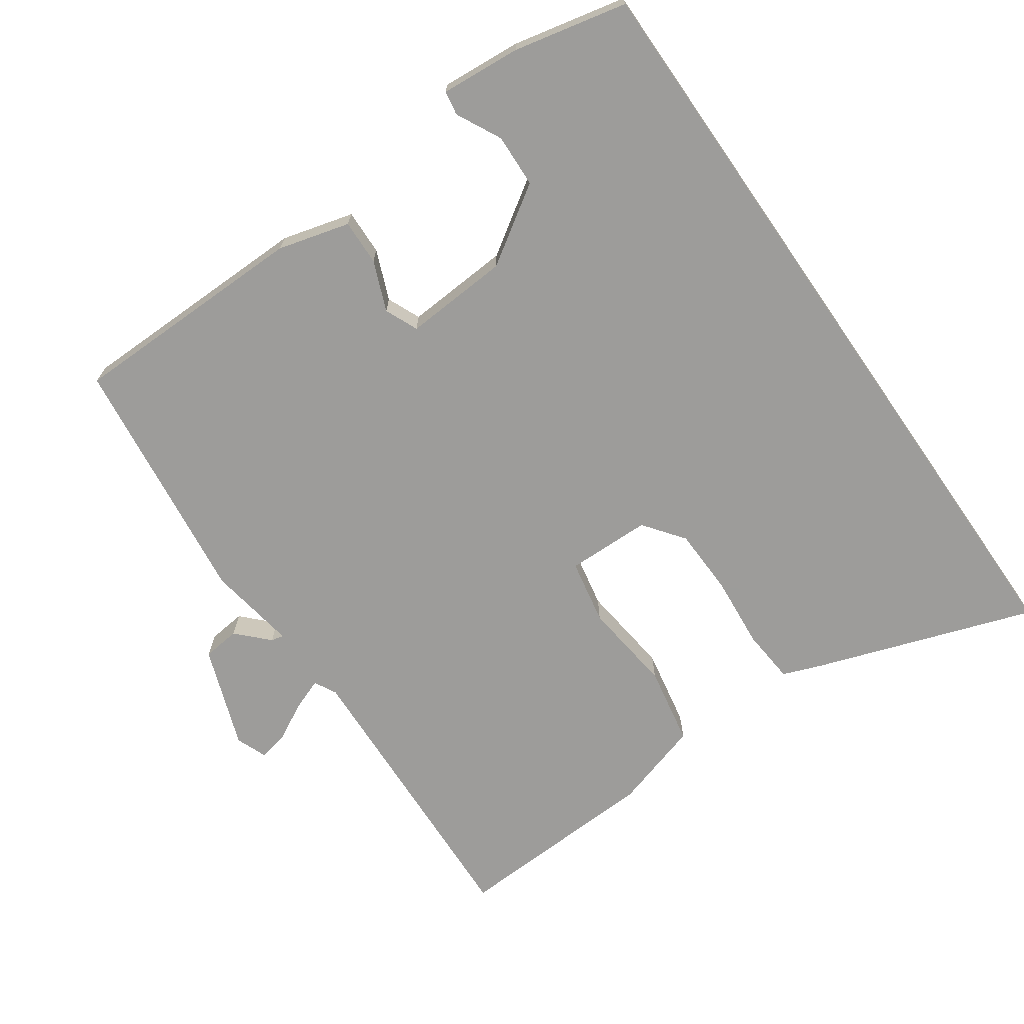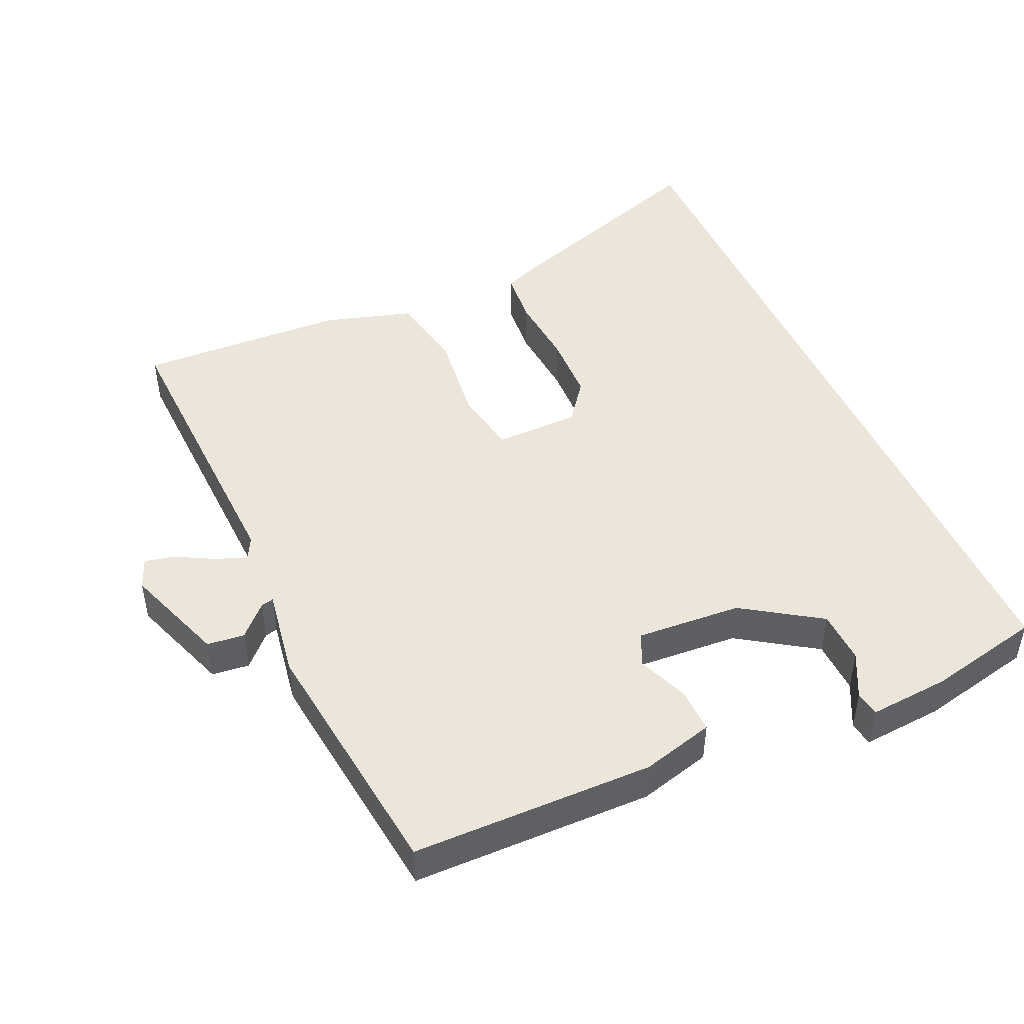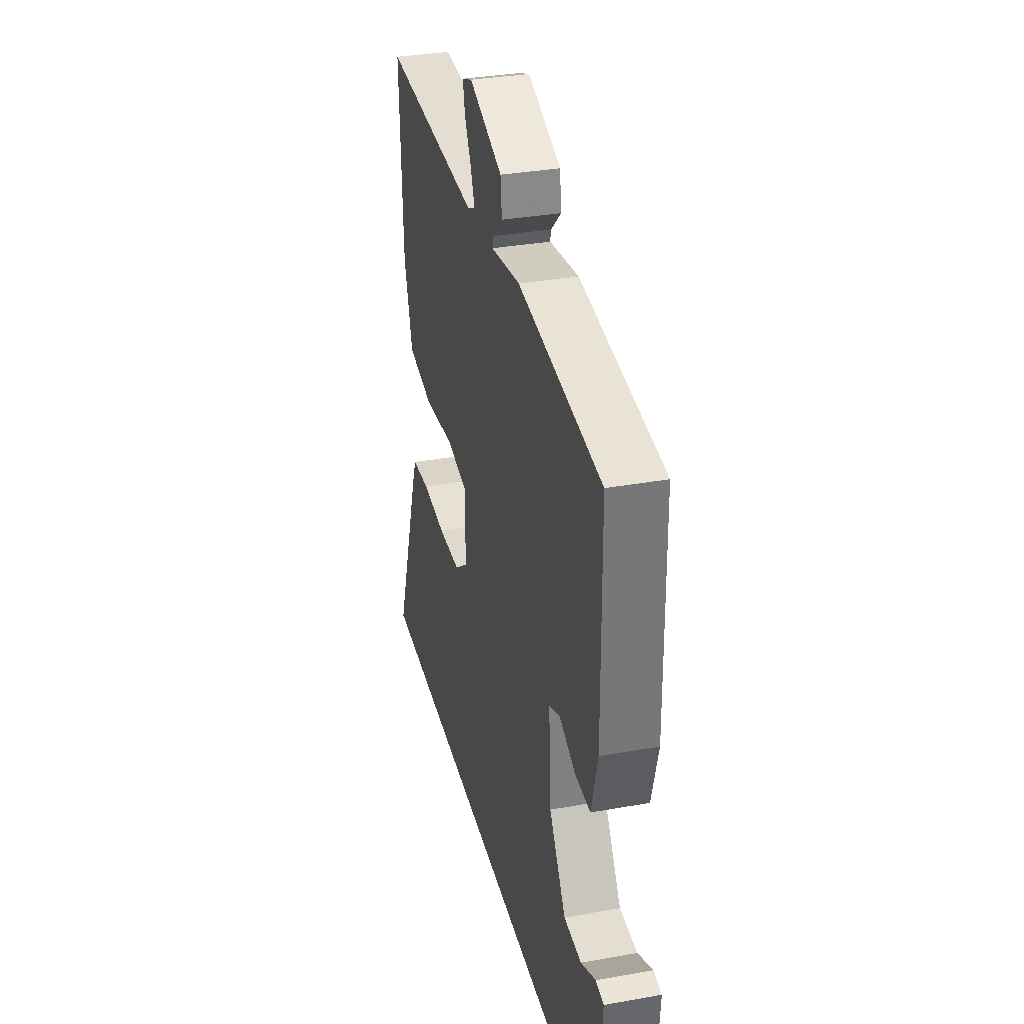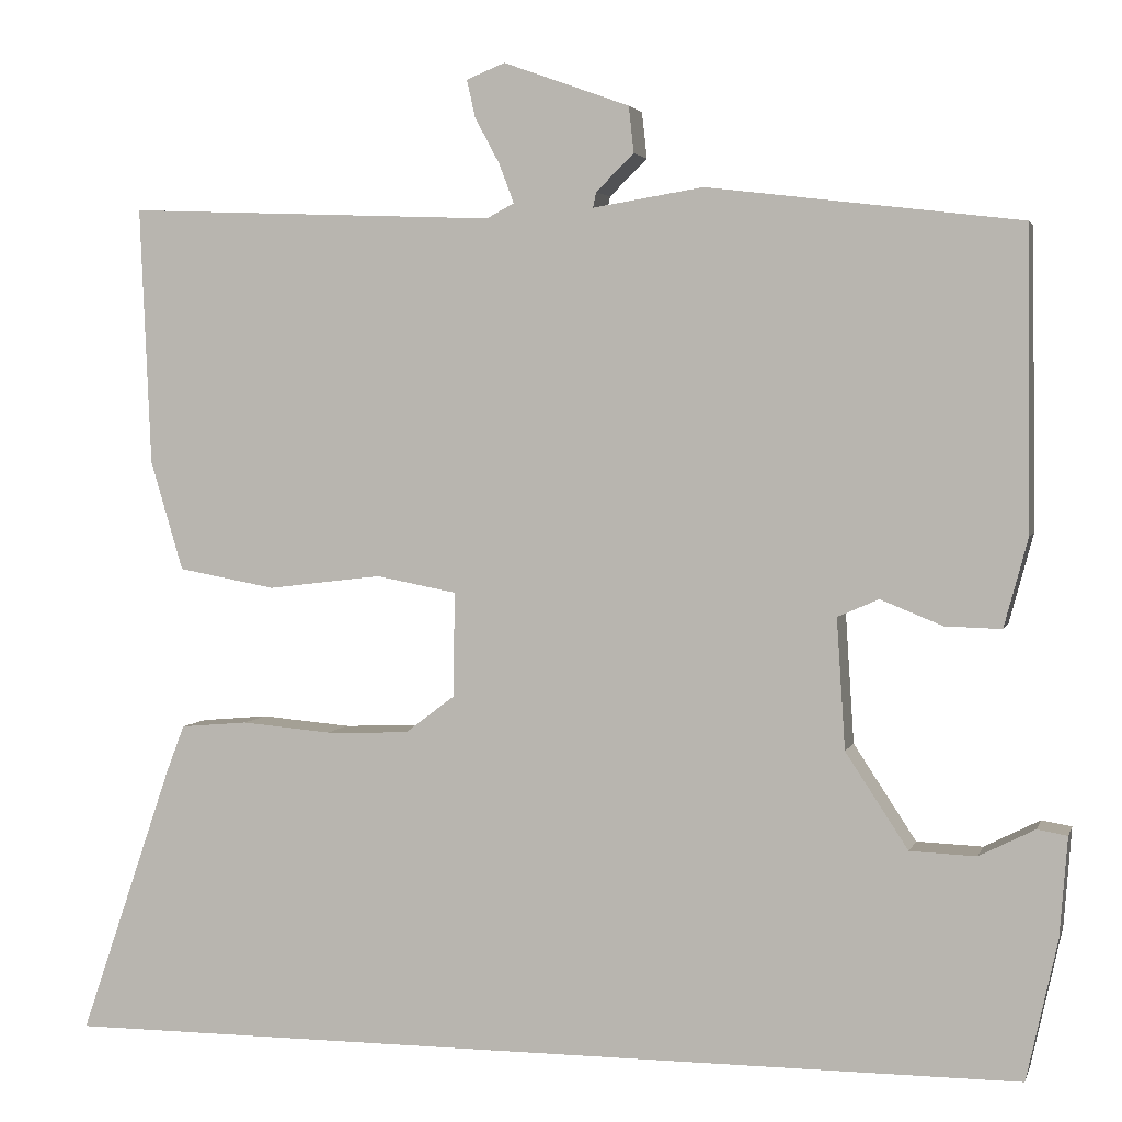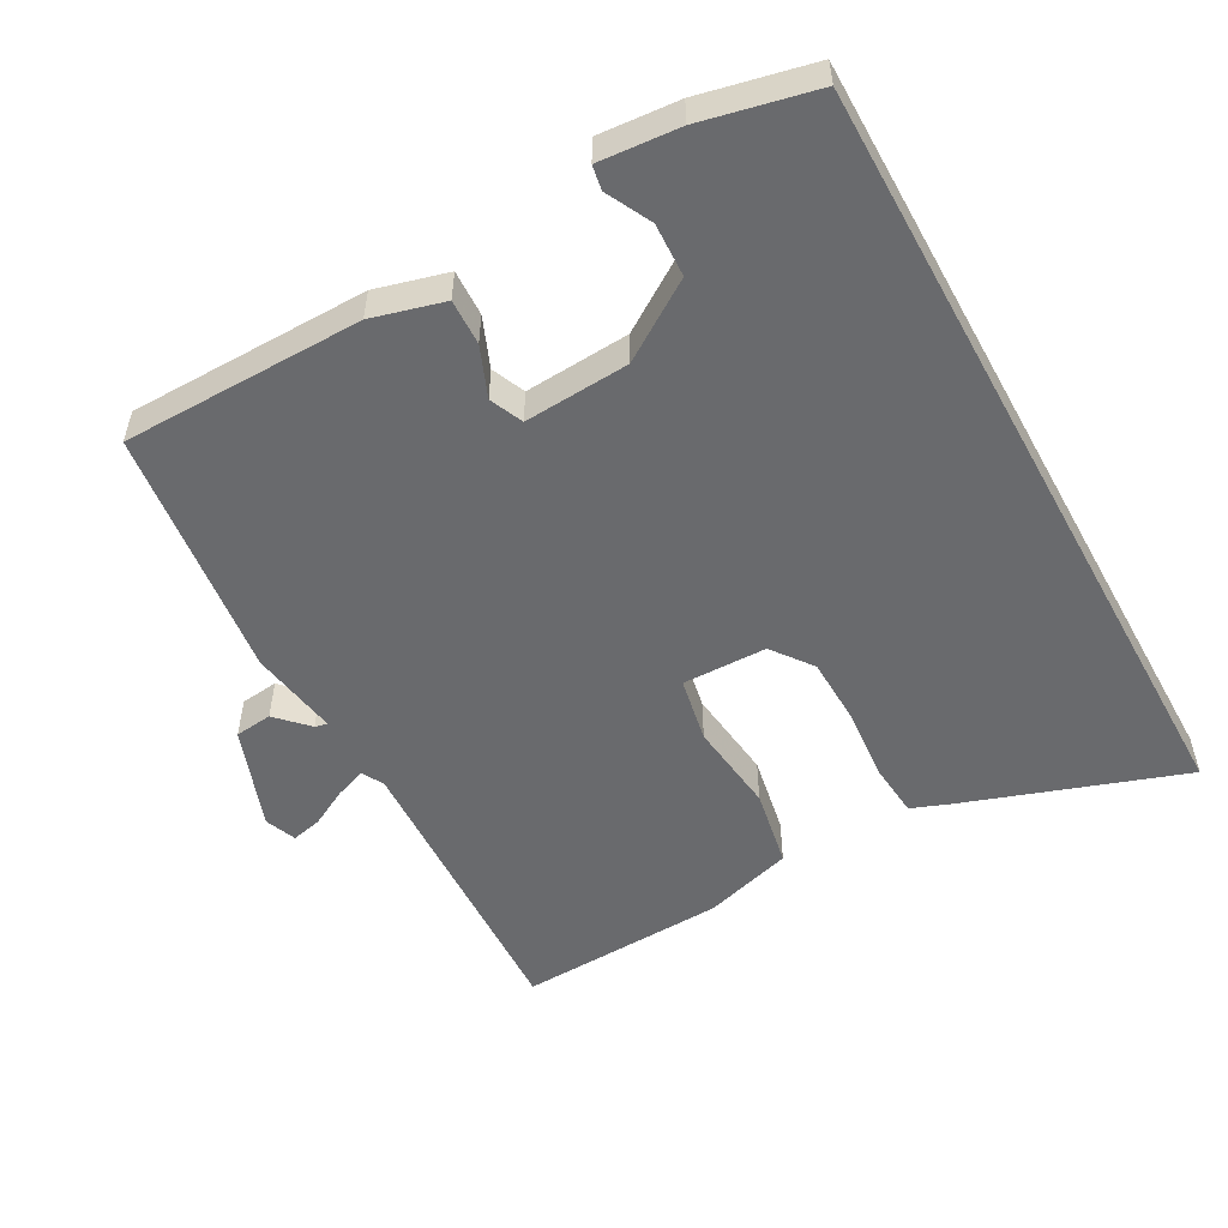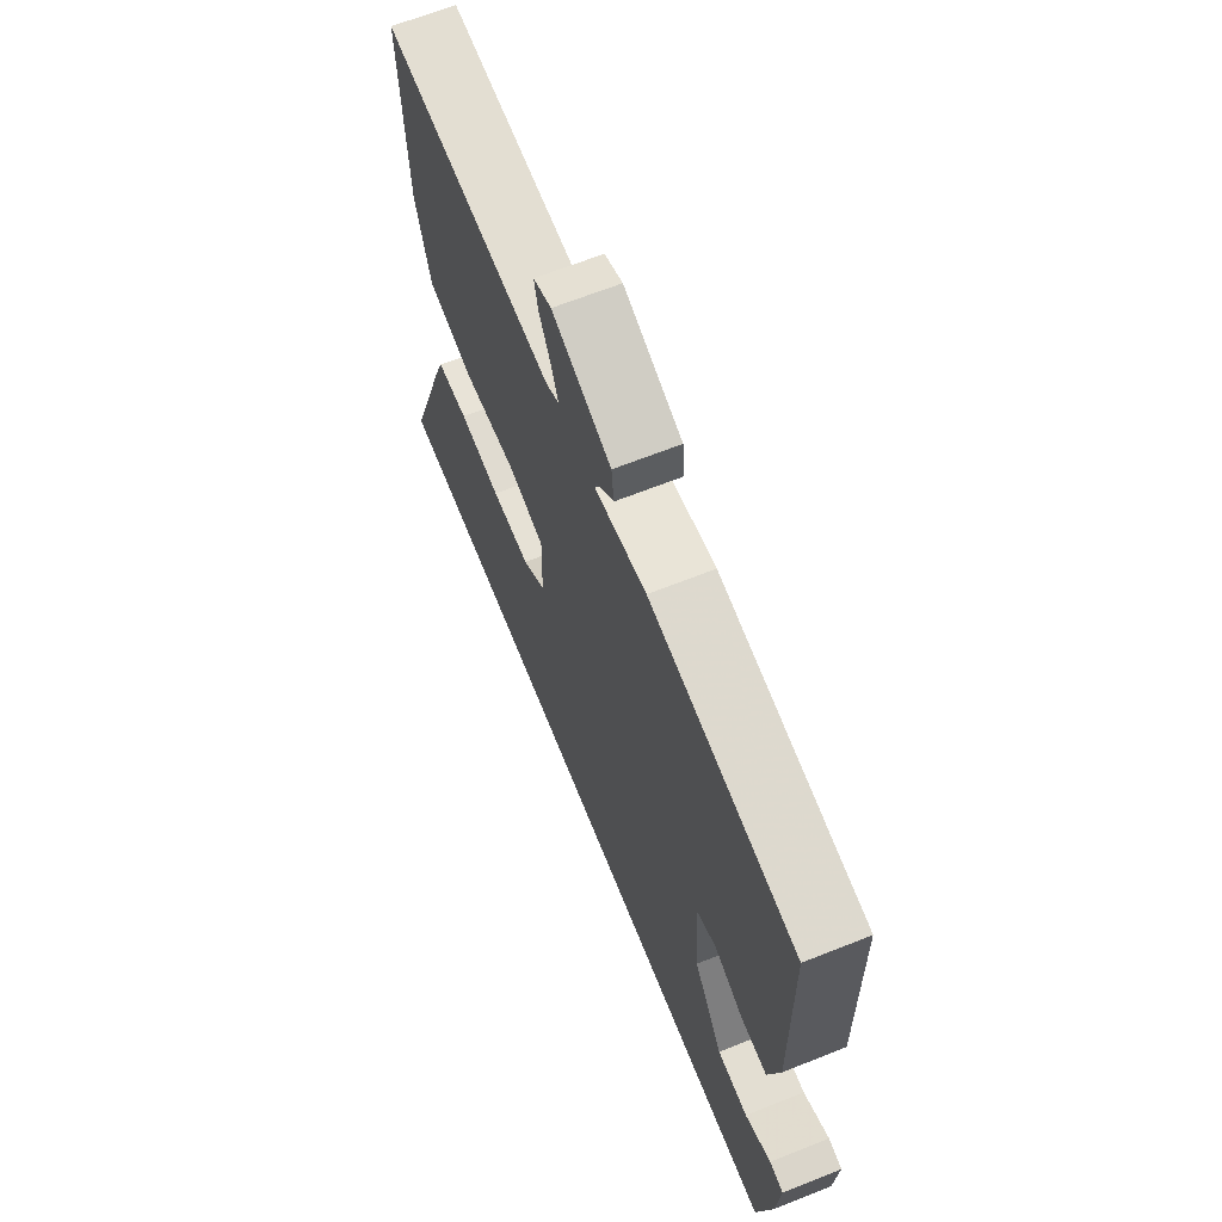
<metadata>
{"format":"obj","ext":"obj","renderer":"f3d","projection":"perspective","resolution":1024,"background":"white","views":[{"elev":-70.0,"azim":124.9,"up":"+Y"},{"elev":47.0,"azim":65.9,"up":"+Y"},{"elev":33.7,"azim":76.3,"up":"+Z"},{"elev":3.2,"azim":14.2,"up":"+Z"},{"elev":-53.1,"azim":118.8,"up":"+Y"},{"elev":65.8,"azim":68.2,"up":"+Z"}]}
</metadata>
<code>
v 0.504 0.07 -0.5
v -0.632 0.07 -0.5
v -0.523 0.07 -0.183
v -0.502 0.07 -0.128
v -0.423 0.07 -0.121
v -0.318 0.07 -0.13
v -0.221 0.07 -0.127
v -0.163 0.07 -0.083
v -0.161 0.07 0.039
v -0.255 0.07 0.057
v -0.388 0.07 0.041
v -0.502 0.07 0.062
v -0.54 0.07 0.19
v -0.553 0.07 0.491
v -0.121 0.07 0.474
v -0.089 0.07 0.491
v -0.106 0.07 0.536
v -0.135 0.07 0.59
v -0.145 0.07 0.634
v -0.1 0.07 0.652
v 0.047 0.07 0.599
v 0.053 0.07 0.545
v 0.009 0.07 0.502
v 0.005 0.07 0.484
v 0.134 0.07 0.505
v 0.499 0.07 0.461
v 0.503 0.07 0.113
v 0.475 0.07 0.009
v 0.409 0.07 0.011
v 0.337 0.07 0.04
v 0.289 0.07 0.019
v 0.299 0.07 -0.133
v 0.372 0.07 -0.244
v 0.449 0.07 -0.247
v 0.514 0.07 -0.214
v 0.549 0.07 -0.22
v 0.54 0.07 -0.336
v 0.504 0 -0.5
v -0.632 0 -0.5
v -0.523 0 -0.183
v -0.502 0 -0.128
v -0.423 0 -0.121
v -0.318 0 -0.13
v -0.221 0 -0.127
v -0.163 0 -0.083
v -0.161 0 0.039
v -0.255 0 0.057
v -0.388 0 0.041
v -0.502 0 0.062
v -0.54 0 0.19
v -0.553 0 0.491
v -0.121 0 0.474
v -0.089 0 0.491
v -0.106 0 0.536
v -0.135 0 0.59
v -0.145 0 0.634
v -0.1 0 0.652
v 0.047 0 0.599
v 0.053 0 0.545
v 0.009 0 0.502
v 0.005 0 0.484
v 0.134 0 0.505
v 0.499 0 0.461
v 0.503 0 0.113
v 0.475 0 0.009
v 0.409 0 0.011
v 0.337 0 0.04
v 0.289 0 0.019
v 0.299 0 -0.133
v 0.372 0 -0.244
v 0.449 0 -0.247
v 0.514 0 -0.214
v 0.549 0 -0.22
v 0.54 0 -0.336
f 36 37 1
f 35 36 1
f 34 35 1
f 33 34 1 2
f 32 33 2 3
f 28 29 30
f 27 28 30
f 26 27 30
f 25 26 30
f 24 25 30
f 24 30 31
f 21 22 23
f 20 21 23
f 19 20 23
f 18 19 23
f 17 18 23
f 16 17 23 24
f 24 31 32
f 16 24 32
f 15 16 32
f 13 14 15
f 12 13 15
f 11 12 15
f 10 11 15
f 3 4 5 6
f 3 6 7
f 32 3 7
f 9 10 15
f 8 9 15 32
f 7 8 32
f 38 74 73
f 38 73 72
f 38 72 71
f 39 38 71 70
f 40 39 70 69
f 67 66 65
f 67 65 64
f 67 64 63
f 67 63 62
f 67 62 61
f 68 67 61
f 60 59 58
f 60 58 57
f 60 57 56
f 60 56 55
f 60 55 54
f 61 60 54 53
f 69 68 61
f 69 61 53
f 69 53 52
f 52 51 50
f 52 50 49
f 52 49 48
f 52 48 47
f 43 42 41 40
f 44 43 40
f 44 40 69
f 52 47 46
f 69 52 46 45
f 69 45 44
f 1 38 39 2
f 2 39 40 3
f 3 40 41 4
f 4 41 42 5
f 5 42 43 6
f 6 43 44 7
f 7 44 45 8
f 8 45 46 9
f 9 46 47 10
f 10 47 48 11
f 11 48 49 12
f 12 49 50 13
f 13 50 51 14
f 14 51 52 15
f 15 52 53 16
f 16 53 54 17
f 17 54 55 18
f 18 55 56 19
f 19 56 57 20
f 20 57 58 21
f 21 58 59 22
f 22 59 60 23
f 23 60 61 24
f 24 61 62 25
f 25 62 63 26
f 26 63 64 27
f 27 64 65 28
f 28 65 66 29
f 29 66 67 30
f 30 67 68 31
f 31 68 69 32
f 32 69 70 33
f 33 70 71 34
f 34 71 72 35
f 35 72 73 36
f 36 73 74 37
f 37 74 38 1

</code>
